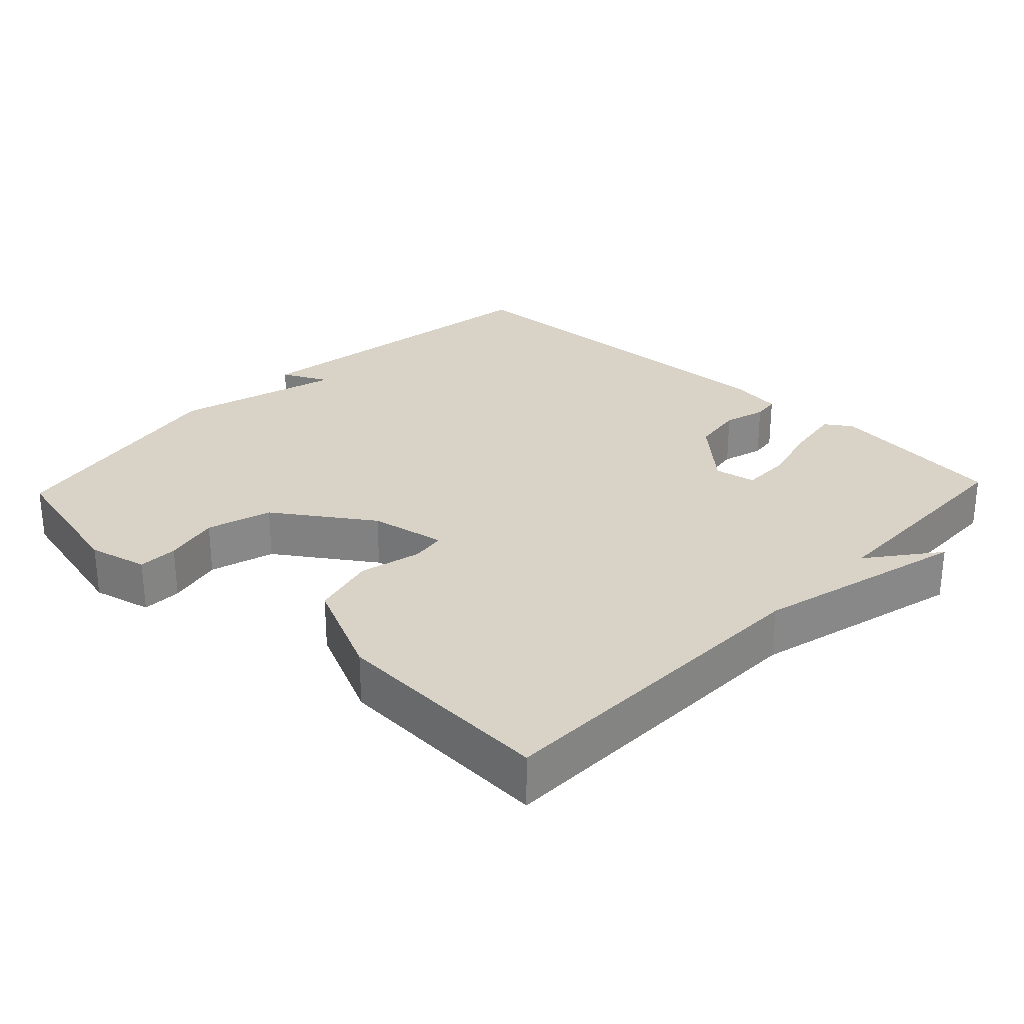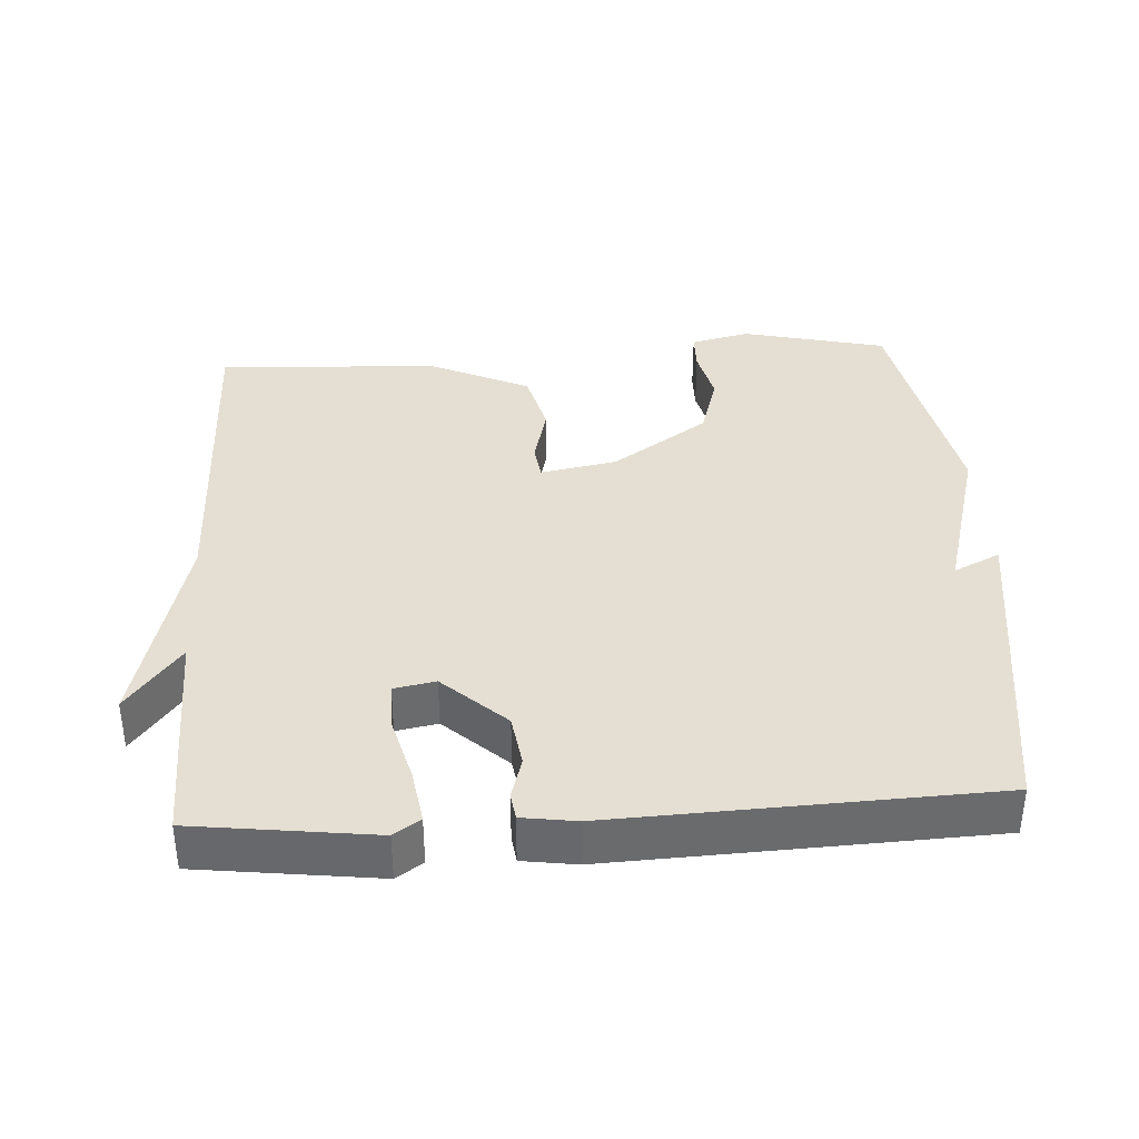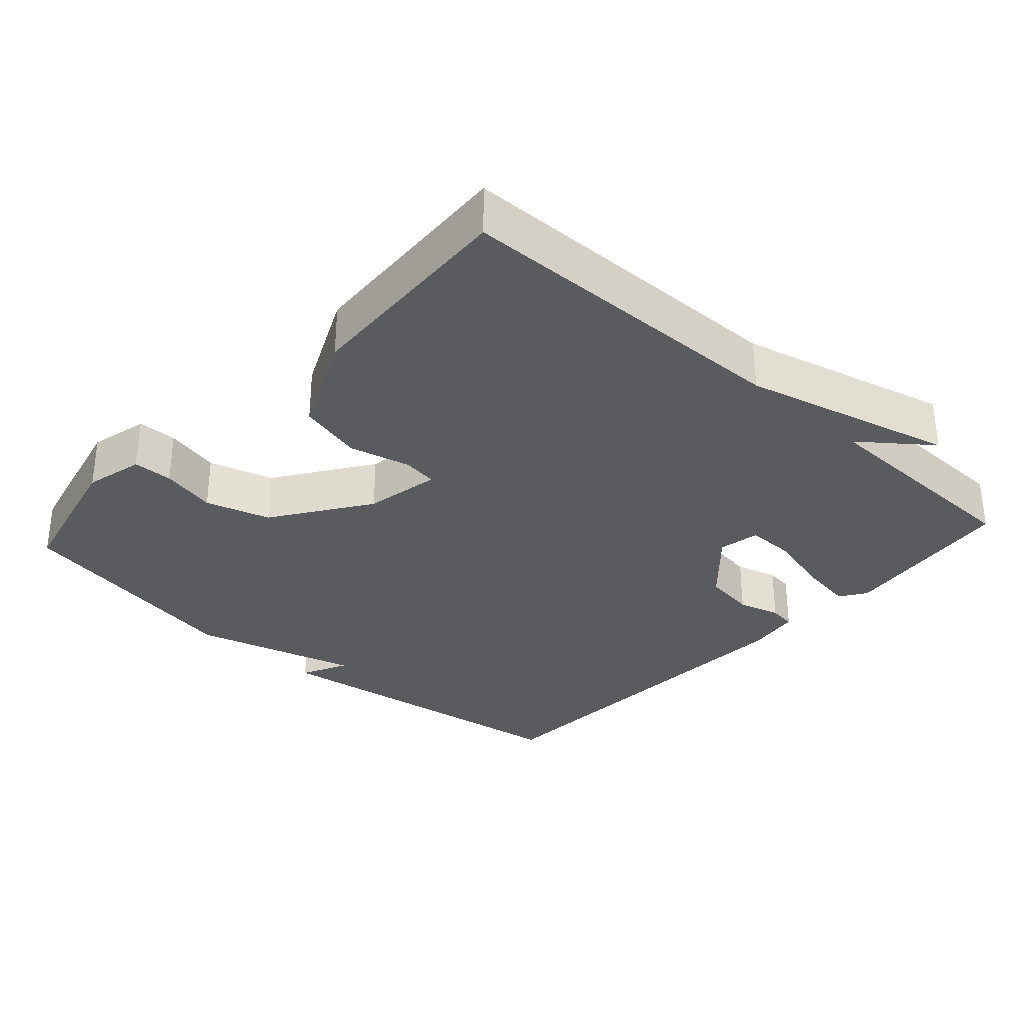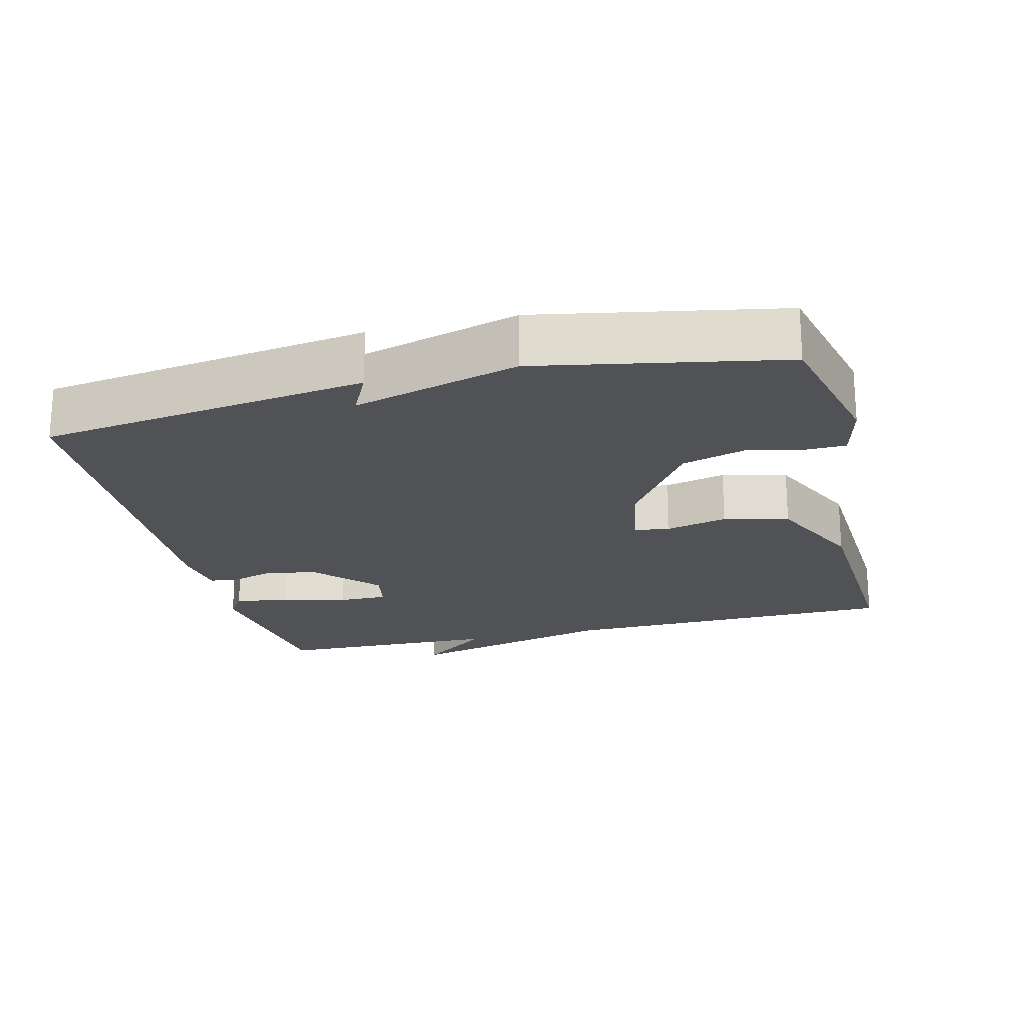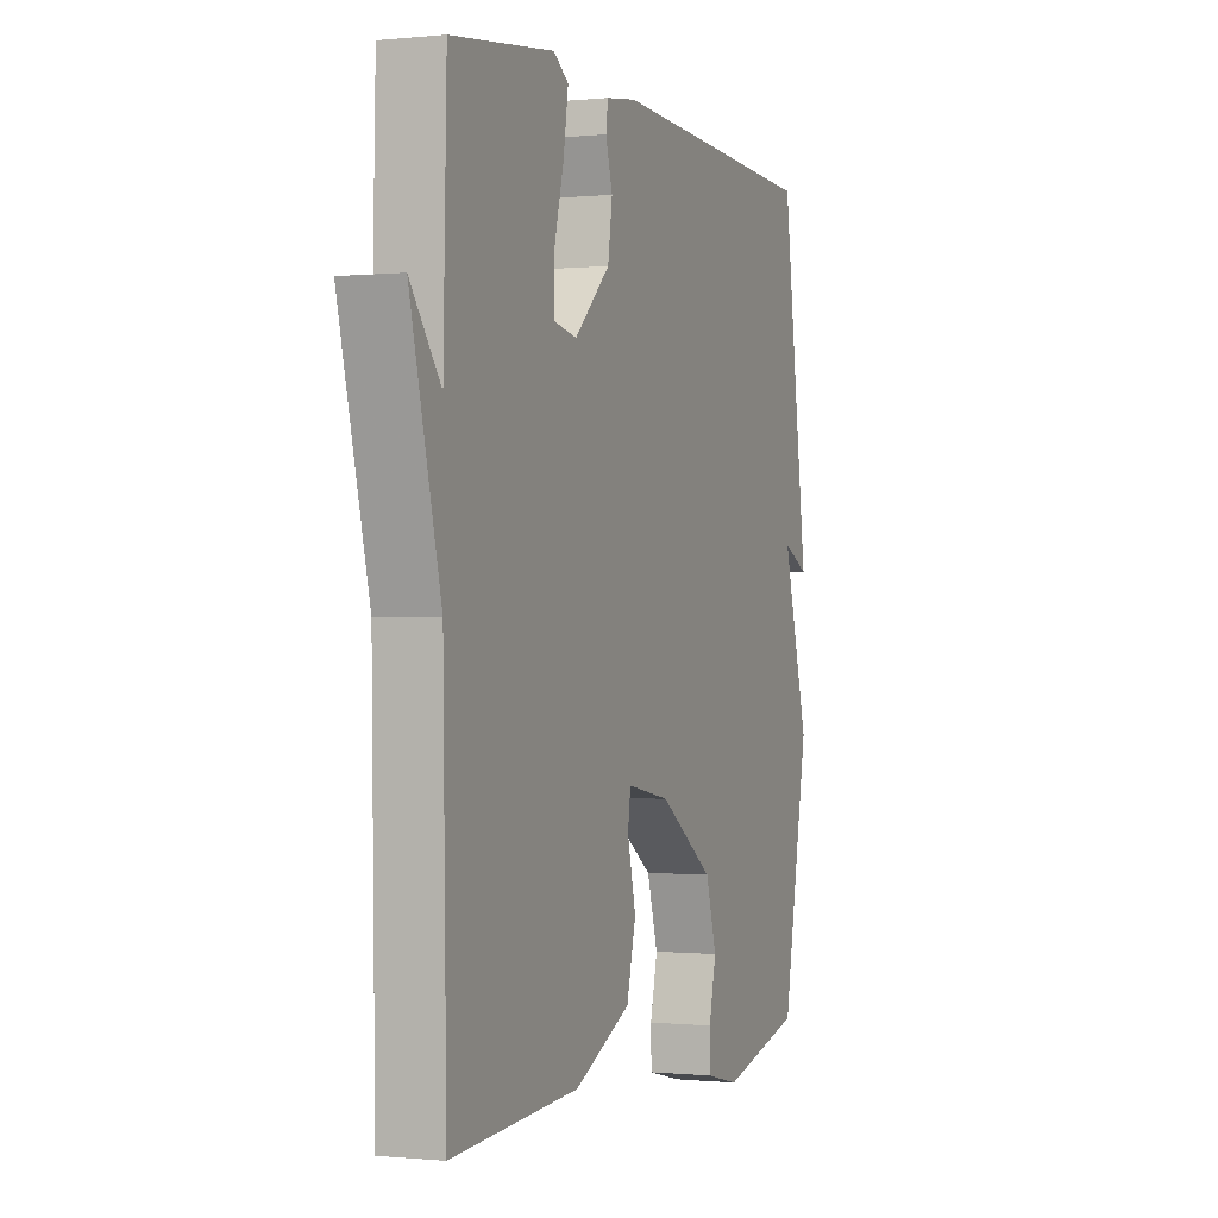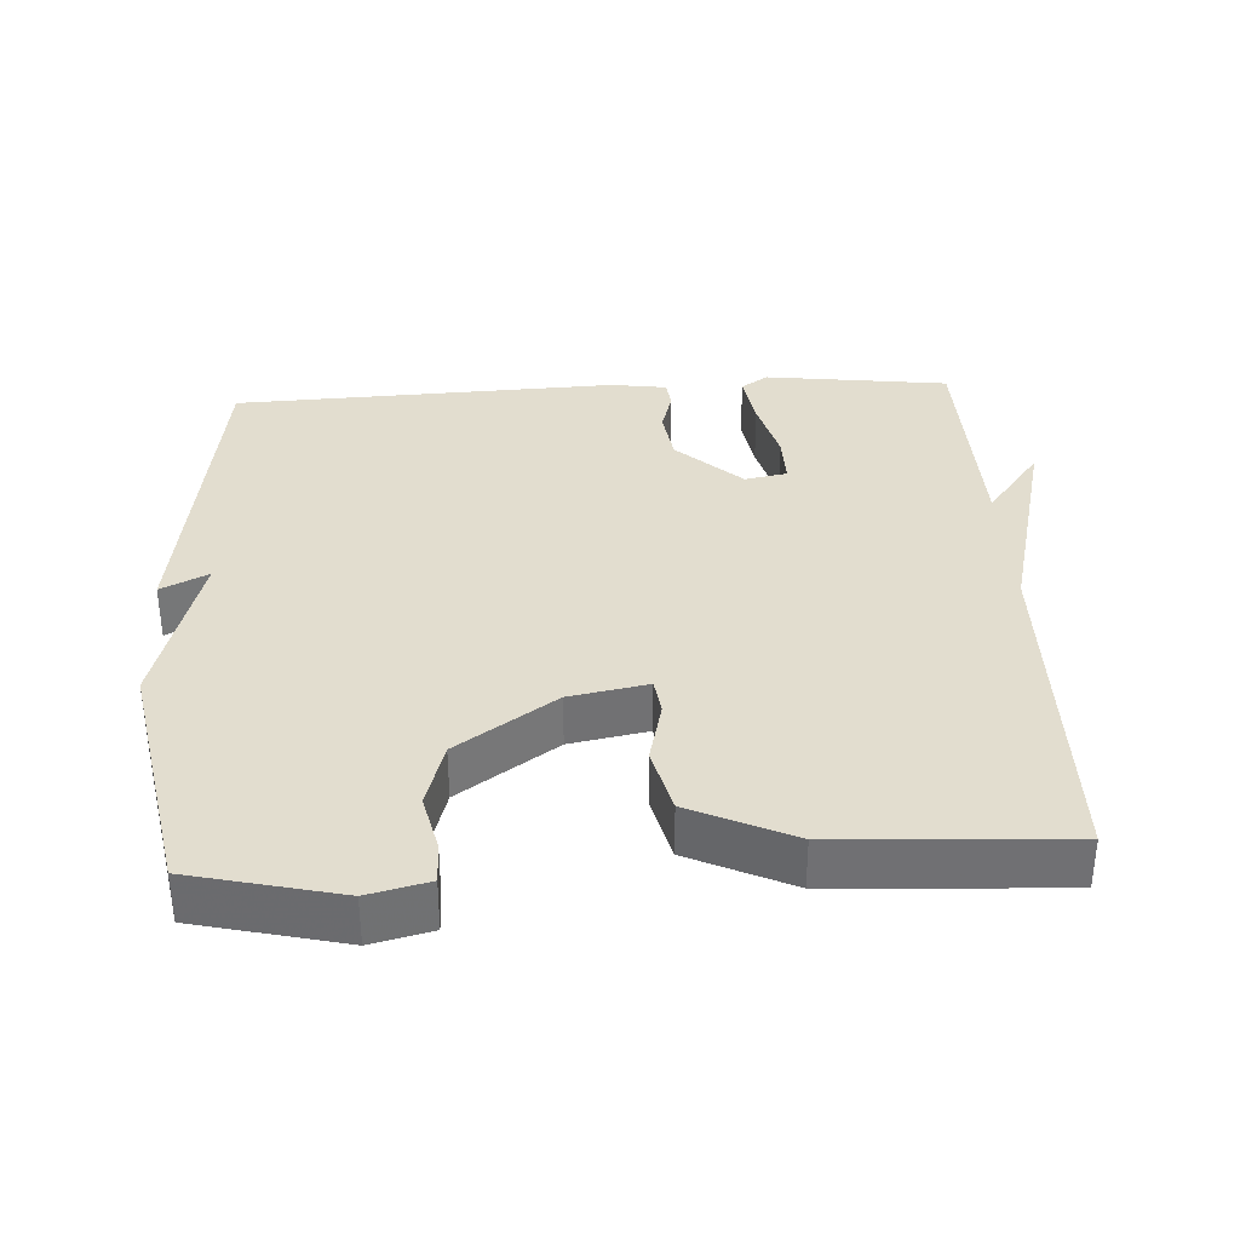
<metadata>
{"format":"obj","ext":"obj","renderer":"f3d","projection":"perspective","resolution":1024,"background":"white","views":[{"elev":27.9,"azim":-136.5,"up":"+Y"},{"elev":37.1,"azim":-3.5,"up":"+Y"},{"elev":-32.0,"azim":-132.2,"up":"+Y"},{"elev":-20.9,"azim":104.0,"up":"+Y"},{"elev":-0.3,"azim":-68.9,"up":"+Z"},{"elev":35.0,"azim":176.8,"up":"+Y"}]}
</metadata>
<code>
v -0.5 0.07 0.5
v -0.248 0.07 0.532
v -0.211 0.07 0.507
v -0.223 0.07 0.43
v -0.247 0.07 0.339
v -0.248 0.07 0.27
v -0.19 0.07 0.259
v -0.102 0.07 0.34
v -0.091 0.07 0.414
v -0.108 0.07 0.473
v -0.103 0.07 0.511
v -0.027 0.07 0.522
v 0.5 0.07 0.5
v 0.565 0.07 0.04
v 0.5 0.07 0.072
v 0.565 0.07 -0.16
v 0.5 0.07 -0.5
v 0.297 0.07 -0.548
v 0.214 0.07 -0.528
v 0.213 0.07 -0.472
v 0.231 0.07 -0.394
v 0.204 0.07 -0.303
v 0.069 0.07 -0.211
v -0.038 0.07 -0.191
v -0.045 0.07 -0.24
v -0.024 0.07 -0.327
v -0.047 0.07 -0.418
v -0.187 0.07 -0.483
v -0.5 0.07 -0.5
v -0.508 0.07 -0.018
v -0.583 0.07 0.279
v -0.508 0.07 0.182
v -0.5 0 0.5
v -0.248 0 0.532
v -0.211 0 0.507
v -0.223 0 0.43
v -0.247 0 0.339
v -0.248 0 0.27
v -0.19 0 0.259
v -0.102 0 0.34
v -0.091 0 0.414
v -0.108 0 0.473
v -0.103 0 0.511
v -0.027 0 0.522
v 0.5 0 0.5
v 0.565 0 0.04
v 0.5 0 0.072
v 0.565 0 -0.16
v 0.5 0 -0.5
v 0.297 0 -0.548
v 0.214 0 -0.528
v 0.213 0 -0.472
v 0.231 0 -0.394
v 0.204 0 -0.303
v 0.069 0 -0.211
v -0.038 0 -0.191
v -0.045 0 -0.24
v -0.024 0 -0.327
v -0.047 0 -0.418
v -0.187 0 -0.483
v -0.5 0 -0.5
v -0.508 0 -0.018
v -0.583 0 0.279
v -0.508 0 0.182
f 30 31 32
f 30 32 1
f 29 30 1
f 28 29 1
f 27 28 1
f 26 27 1
f 25 26 1
f 24 25 1
f 23 24 1
f 22 23 1
f 19 20 21
f 18 19 21
f 17 18 21
f 16 17 21
f 15 16 21
f 15 21 22
f 13 14 15
f 12 13 15
f 11 12 15
f 10 11 15
f 9 10 15
f 8 9 15 22
f 7 8 22
f 6 7 22
f 3 4 5
f 2 3 5
f 1 2 5
f 1 5 6
f 1 6 22
f 64 63 62
f 33 64 62
f 33 62 61
f 33 61 60
f 33 60 59
f 33 59 58
f 33 58 57
f 33 57 56
f 33 56 55
f 33 55 54
f 53 52 51
f 53 51 50
f 53 50 49
f 53 49 48
f 53 48 47
f 54 53 47
f 47 46 45
f 47 45 44
f 47 44 43
f 47 43 42
f 47 42 41
f 54 47 41 40
f 54 40 39
f 54 39 38
f 37 36 35
f 37 35 34
f 37 34 33
f 38 37 33
f 54 38 33
f 1 33 34 2
f 2 34 35 3
f 3 35 36 4
f 4 36 37 5
f 5 37 38 6
f 6 38 39 7
f 7 39 40 8
f 8 40 41 9
f 9 41 42 10
f 10 42 43 11
f 11 43 44 12
f 12 44 45 13
f 13 45 46 14
f 14 46 47 15
f 15 47 48 16
f 16 48 49 17
f 17 49 50 18
f 18 50 51 19
f 19 51 52 20
f 20 52 53 21
f 21 53 54 22
f 22 54 55 23
f 23 55 56 24
f 24 56 57 25
f 25 57 58 26
f 26 58 59 27
f 27 59 60 28
f 28 60 61 29
f 29 61 62 30
f 30 62 63 31
f 31 63 64 32
f 32 64 33 1

</code>
